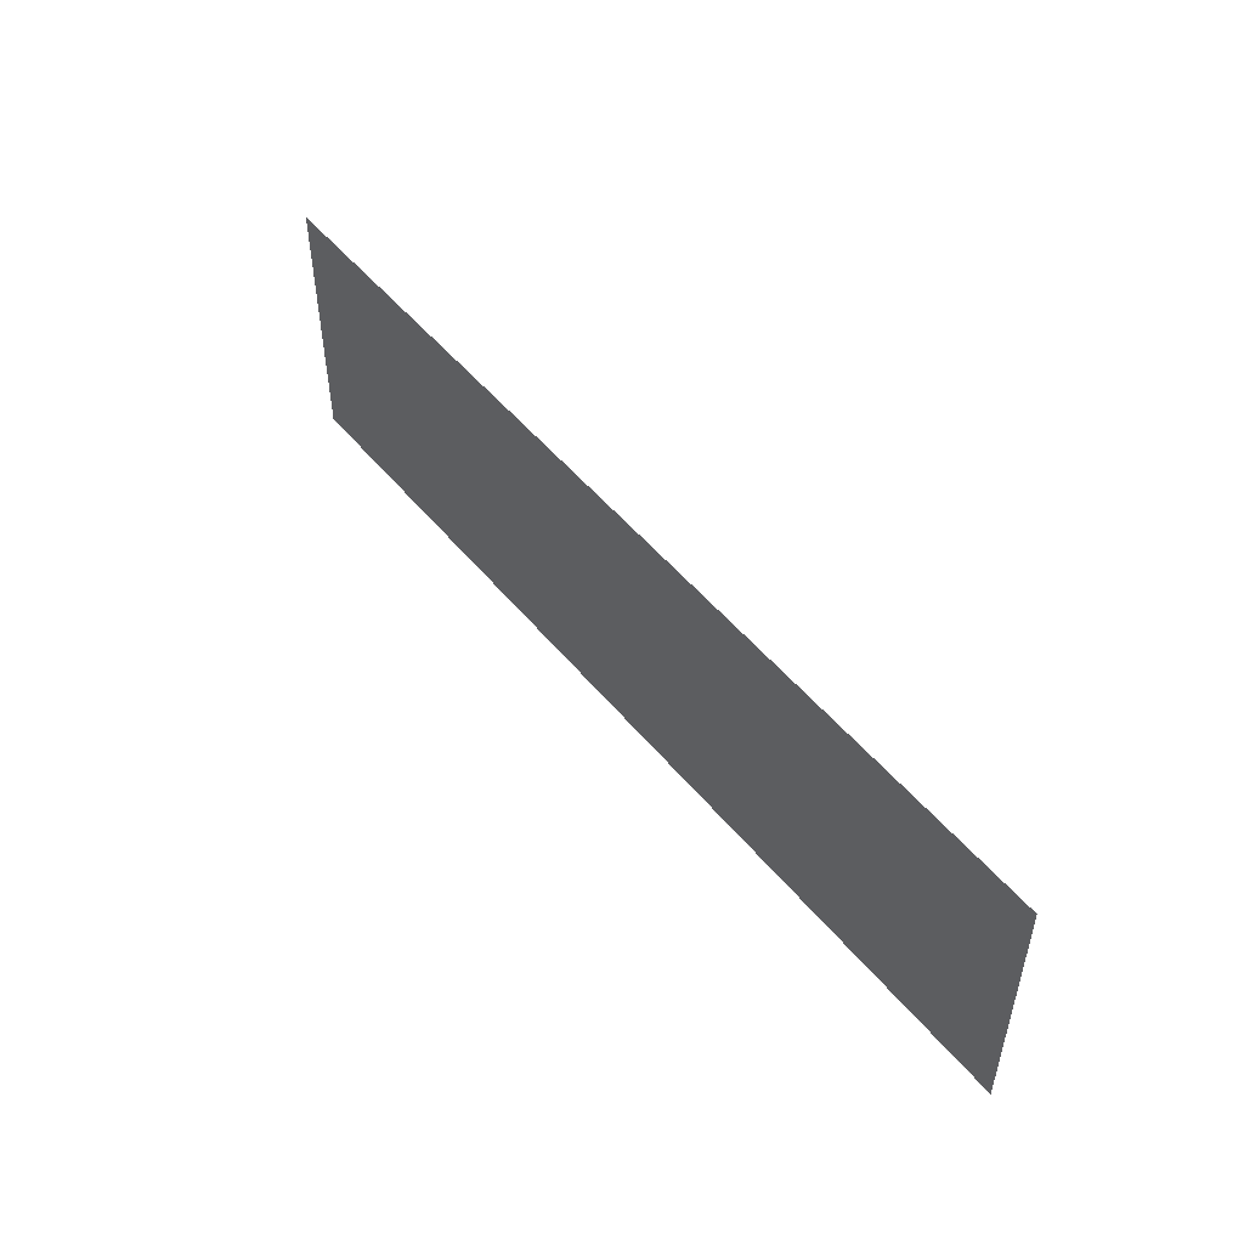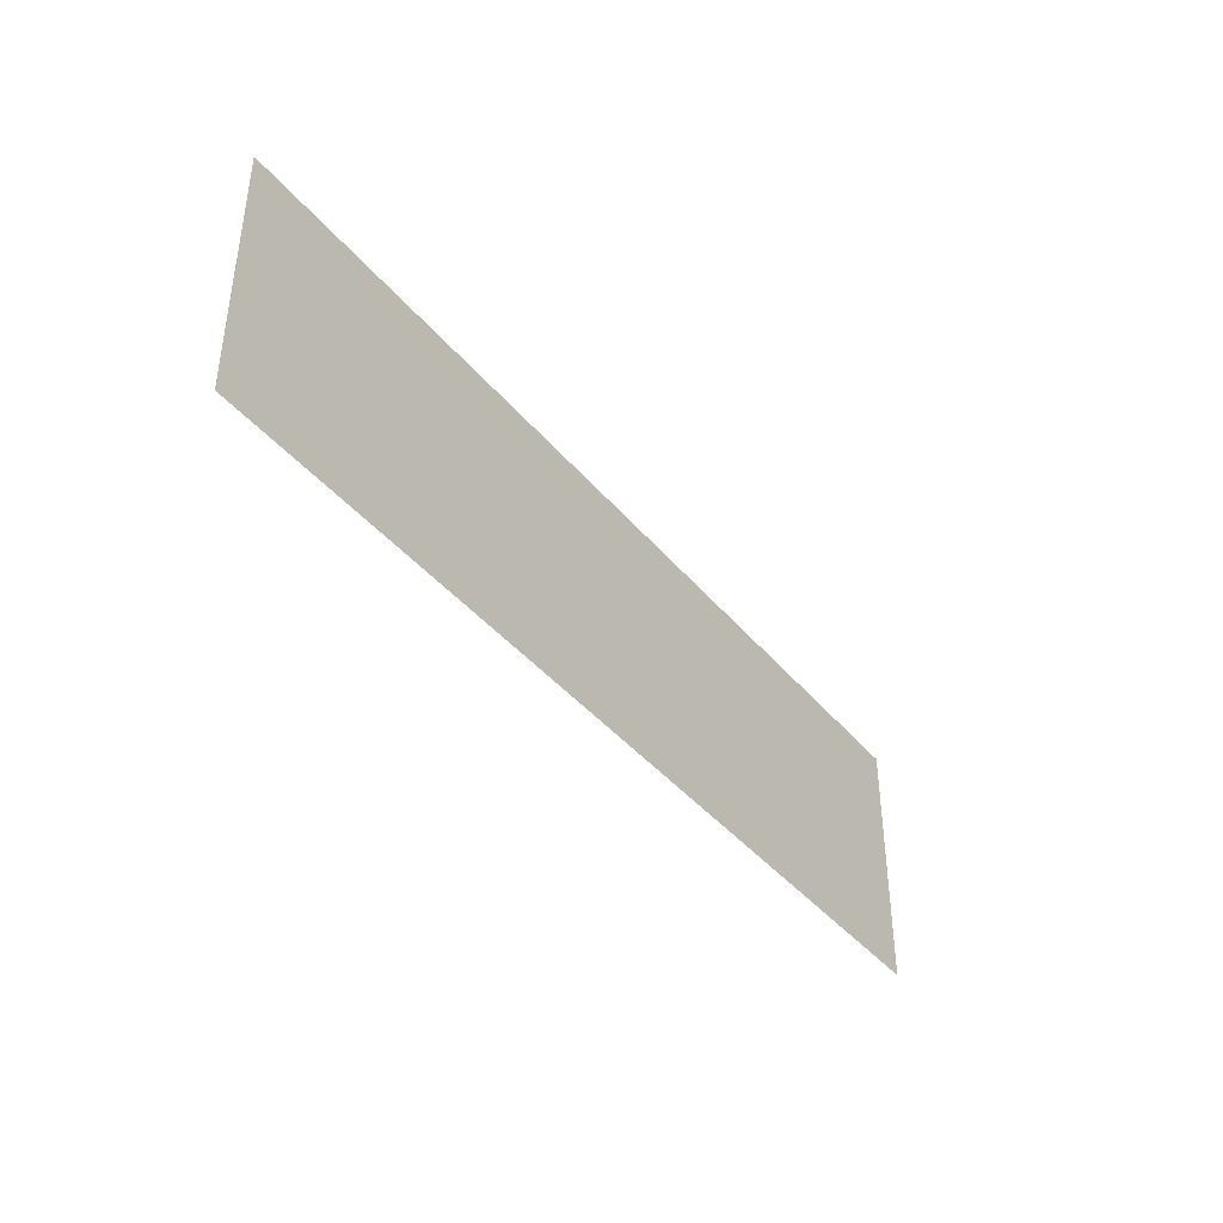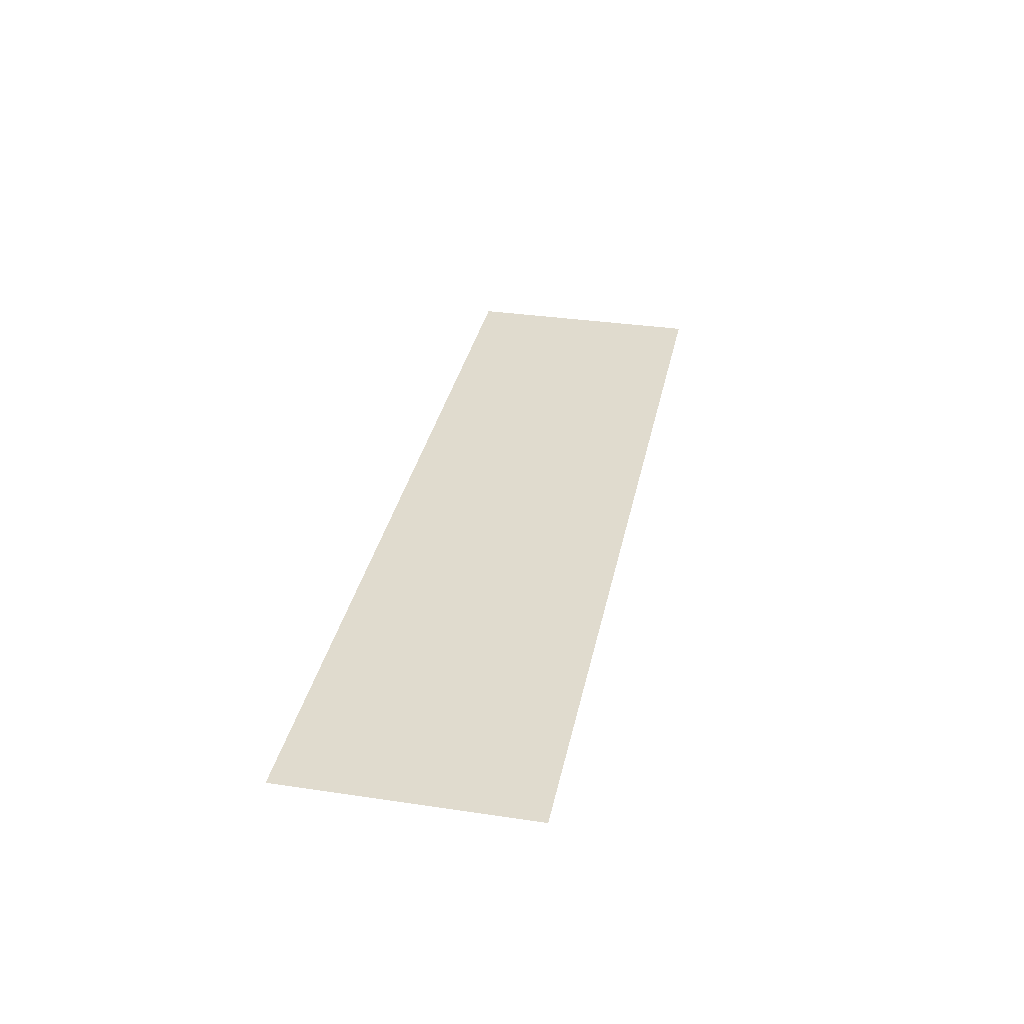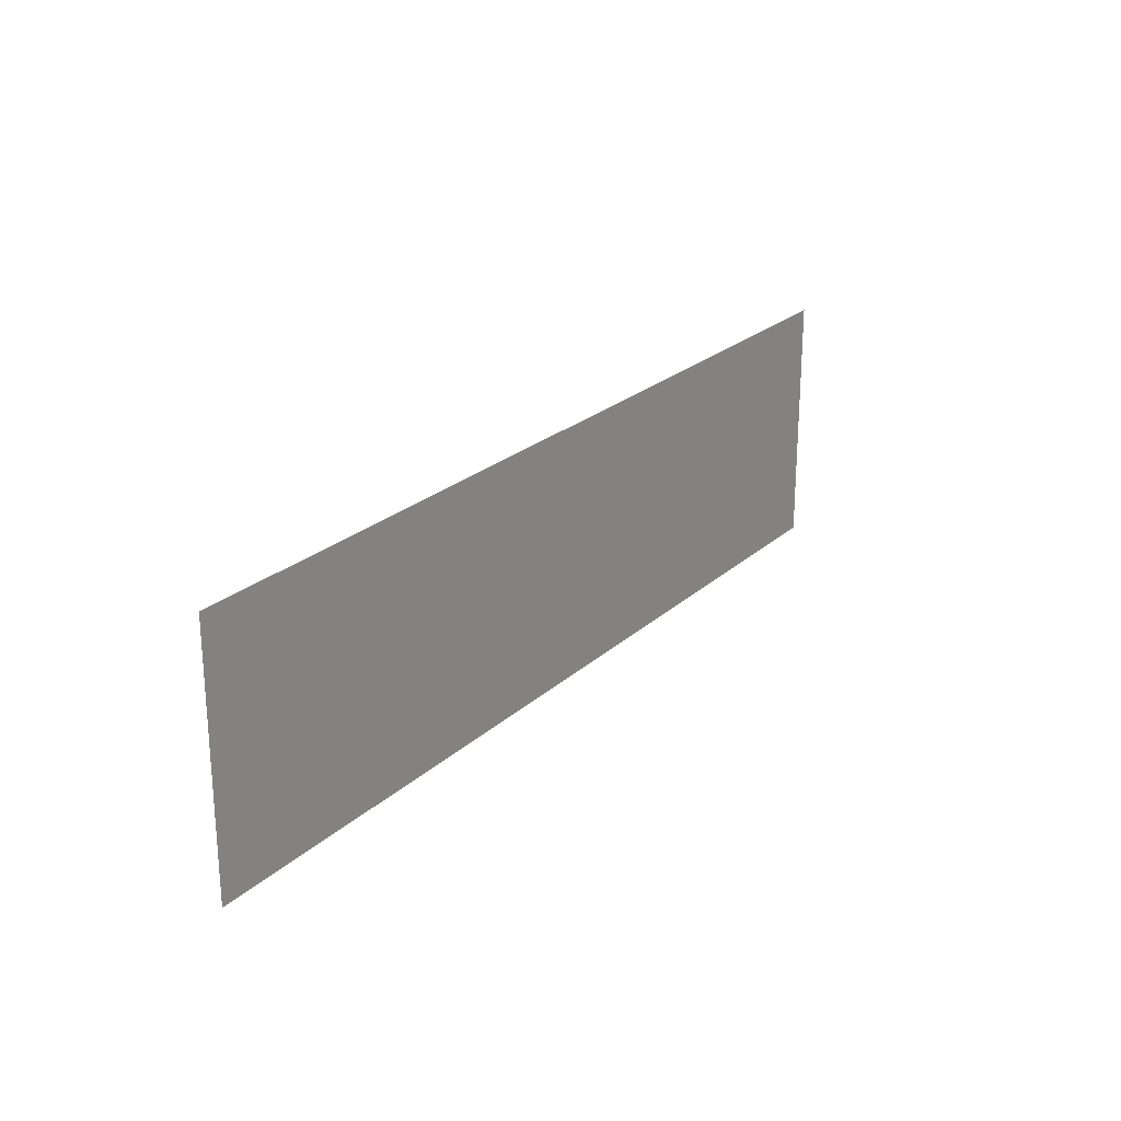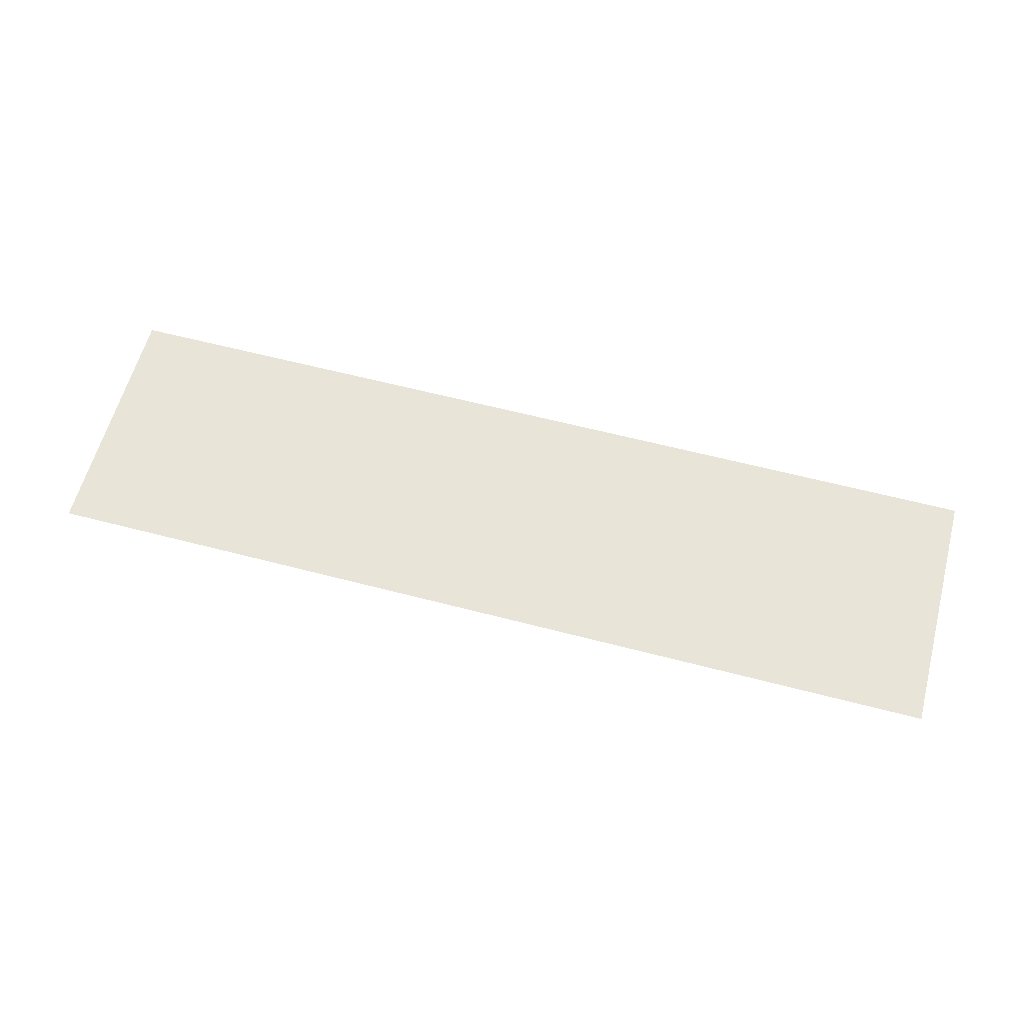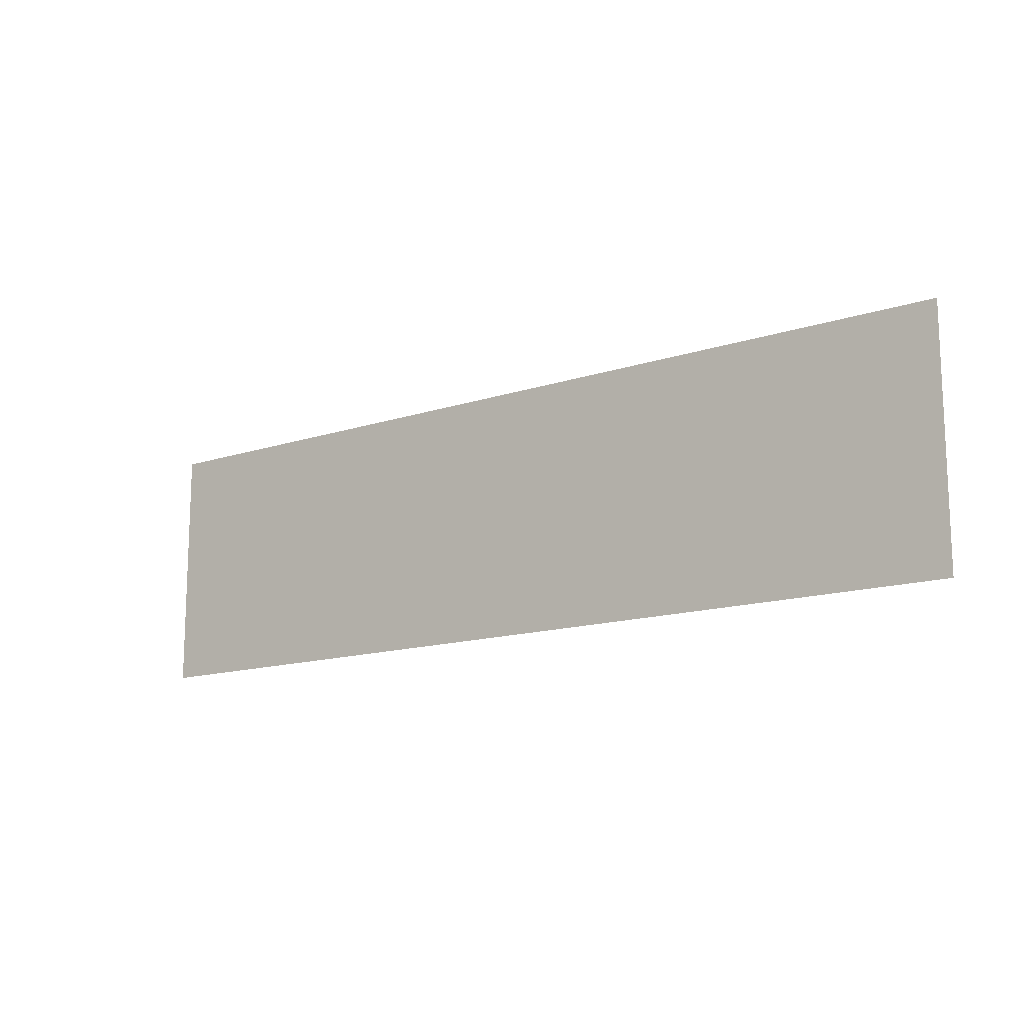
<metadata>
{"format":"obj","ext":"obj","renderer":"f3d","projection":"perspective","resolution":1024,"background":"white","views":[{"elev":49.6,"azim":-127.5,"up":"+Y"},{"elev":-40.4,"azim":125.3,"up":"+Y"},{"elev":33.5,"azim":-78.5,"up":"+Z"},{"elev":23.4,"azim":-55.8,"up":"+Y"},{"elev":60.4,"azim":15.0,"up":"+Z"},{"elev":-14.0,"azim":-143.7,"up":"+Y"}]}
</metadata>
<code>
o SM_Ceiling
v -9.475 -2.57 -0
v 9.475 2.57 -0
v 9.475 -2.57 -0
v -9.475 2.57 -0
f 1 2 3
f 2 1 4

</code>
